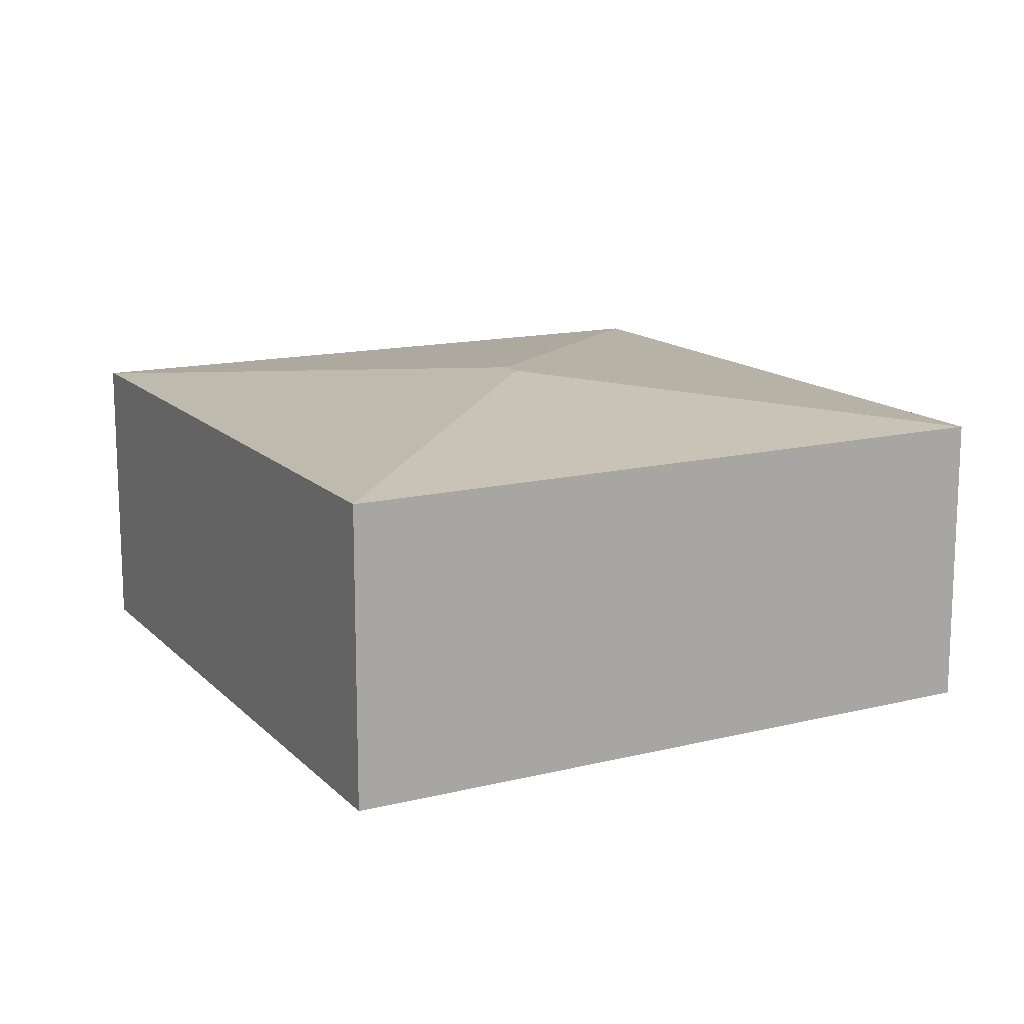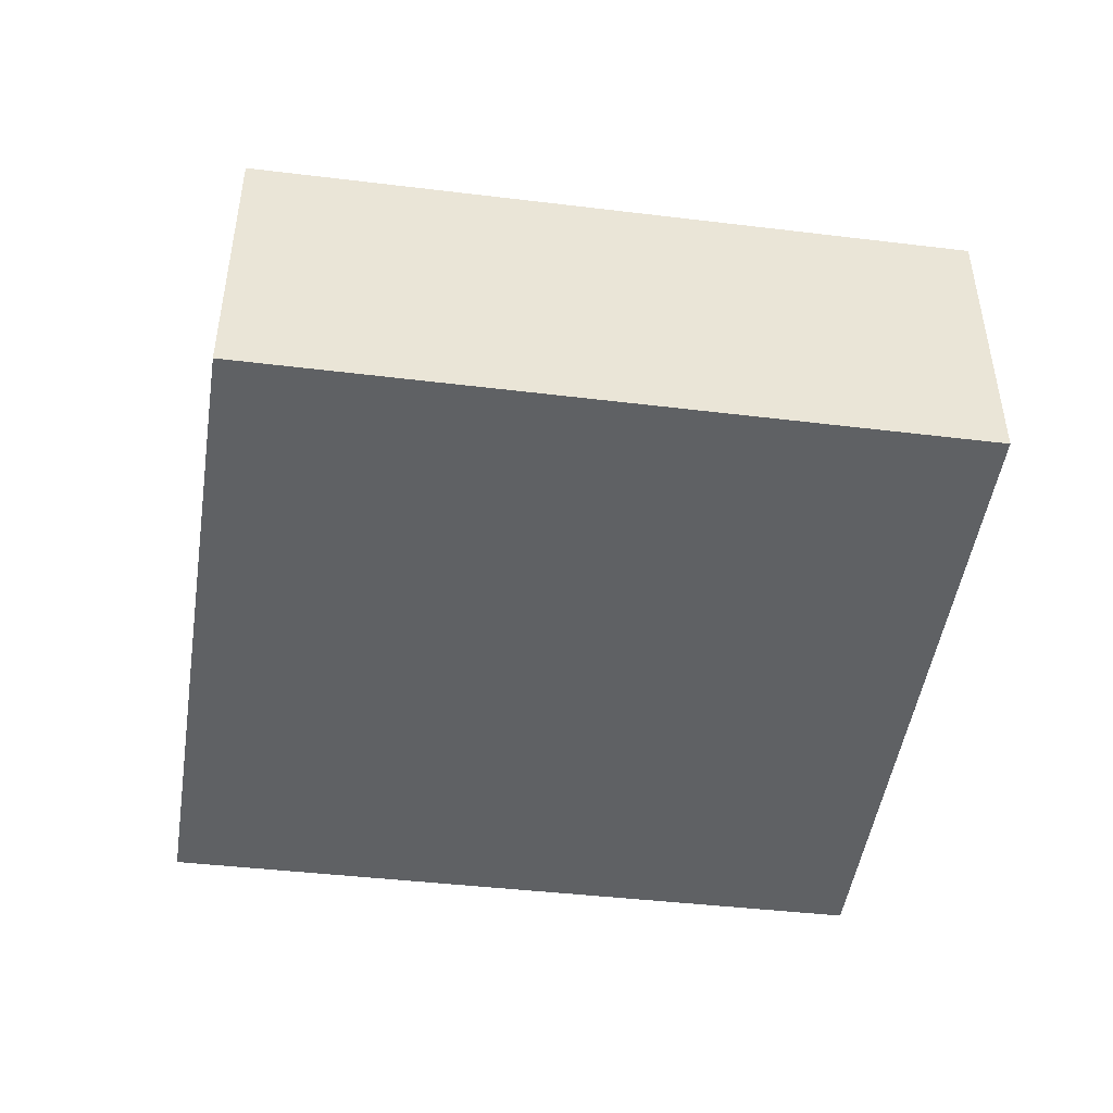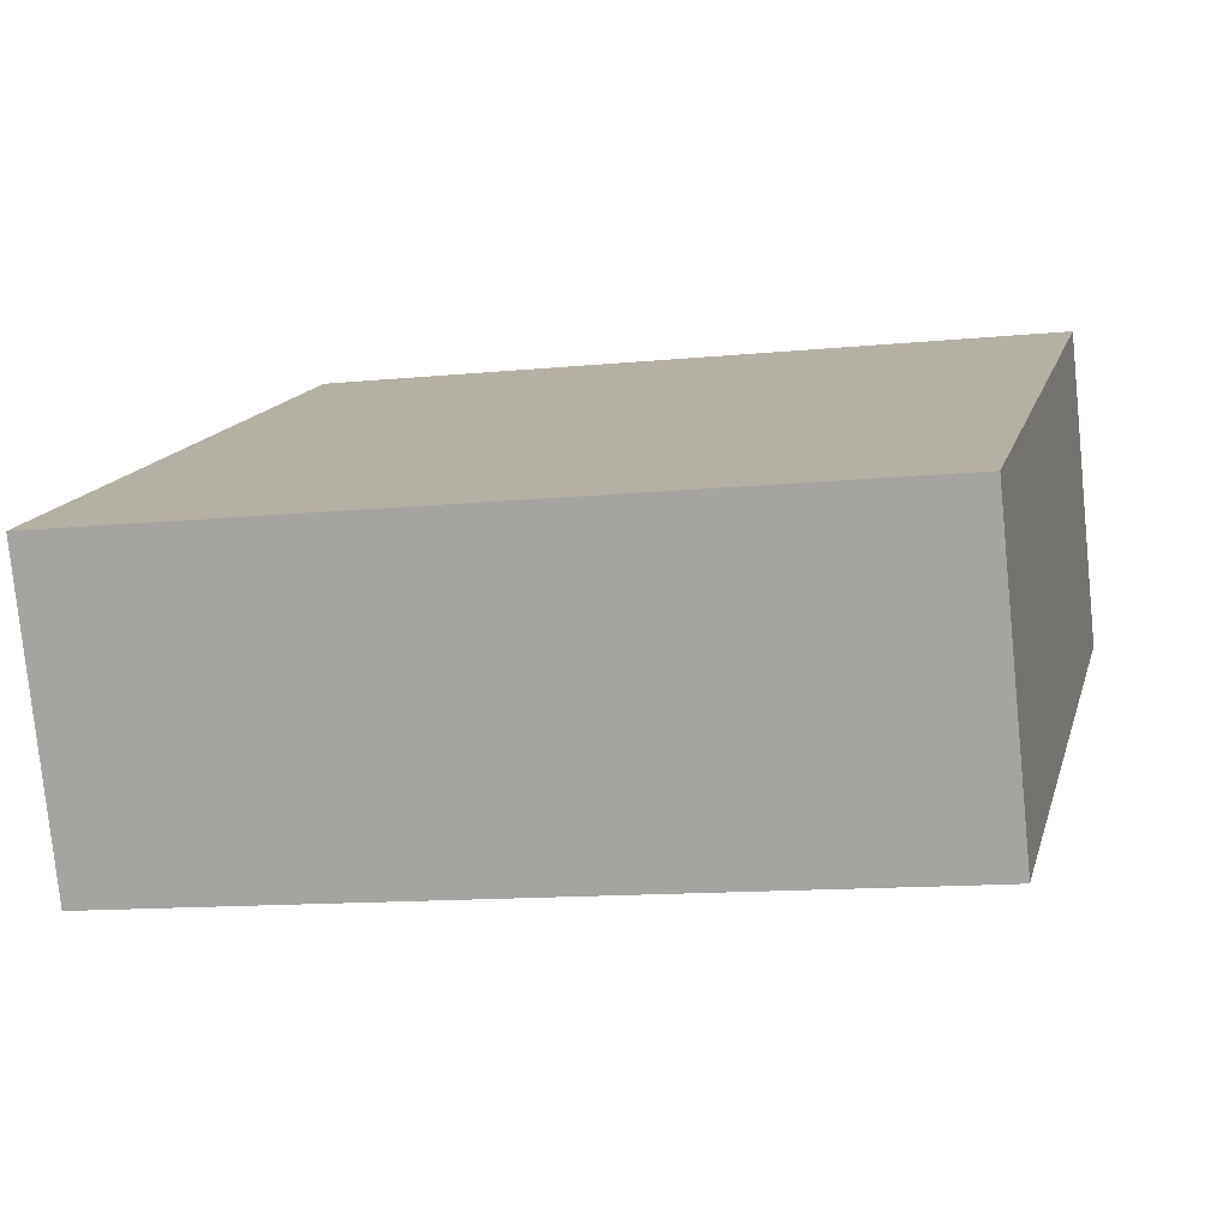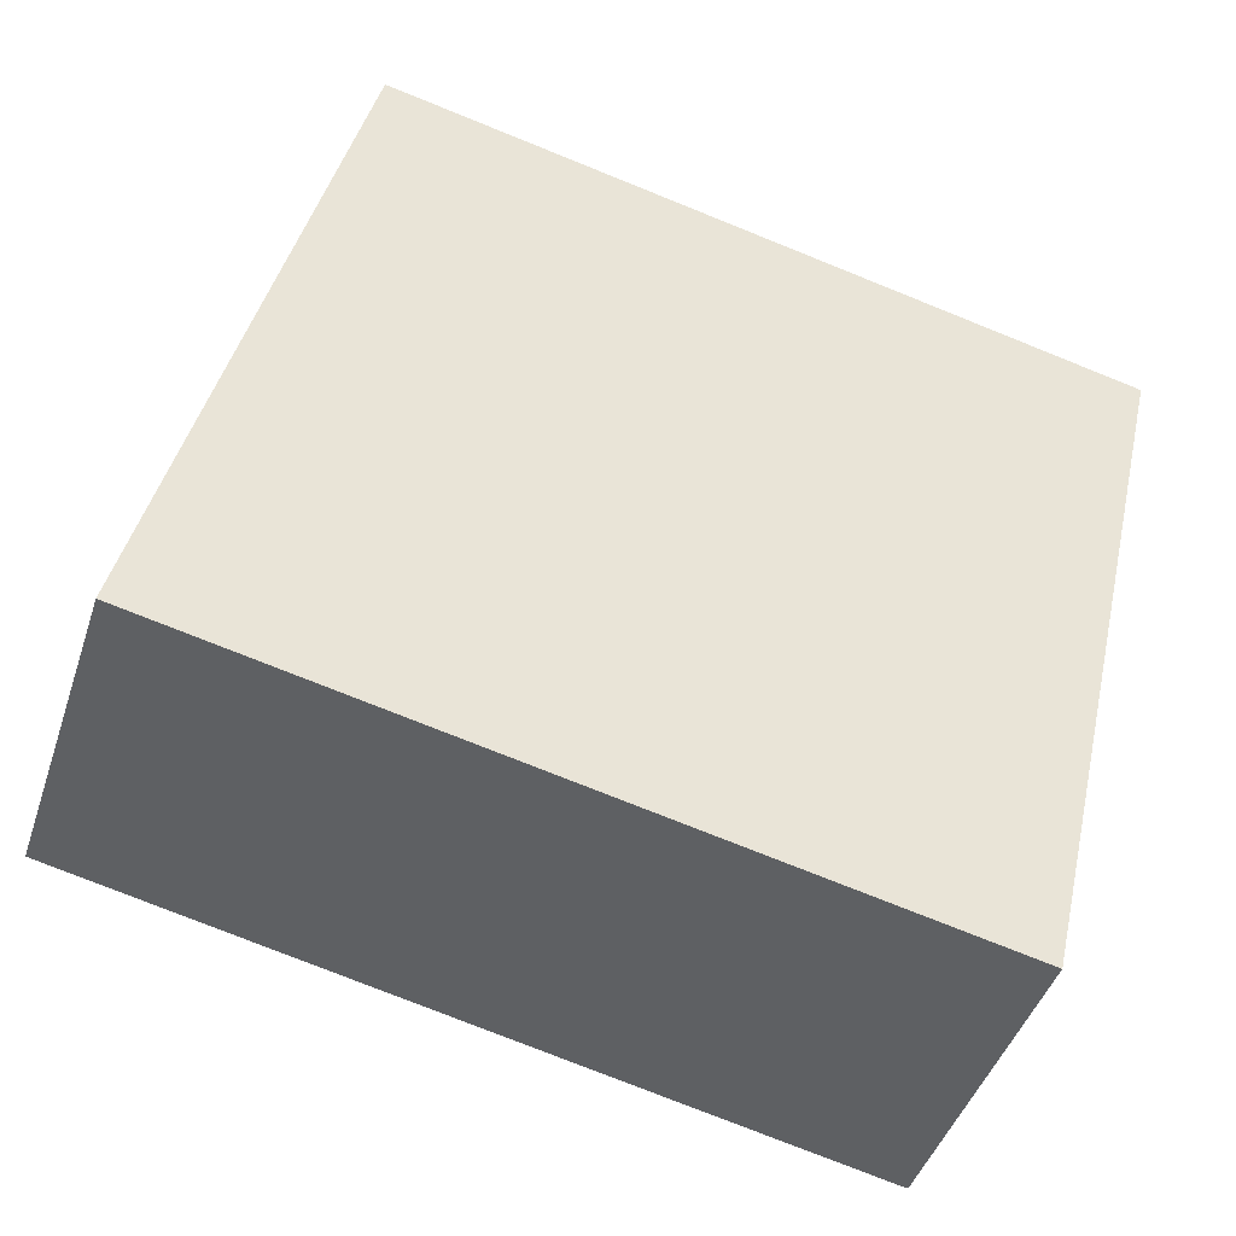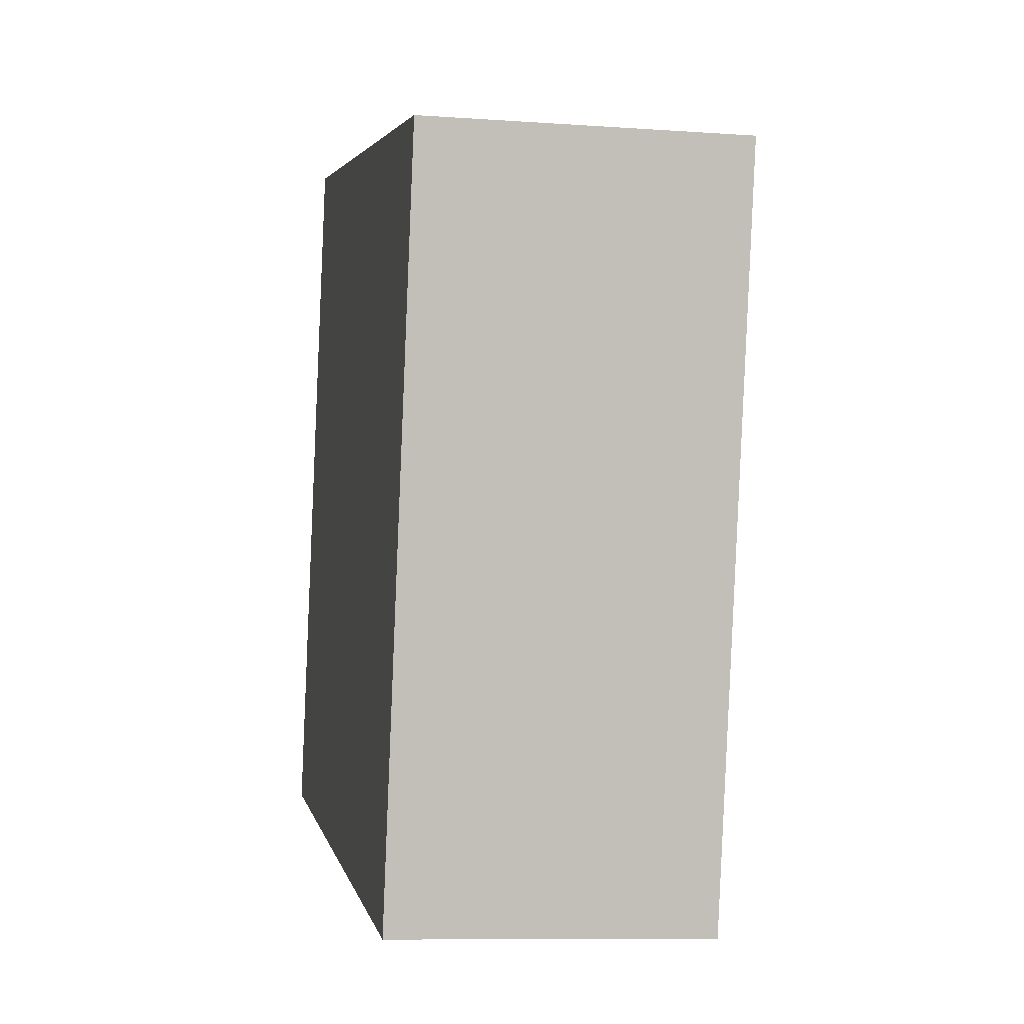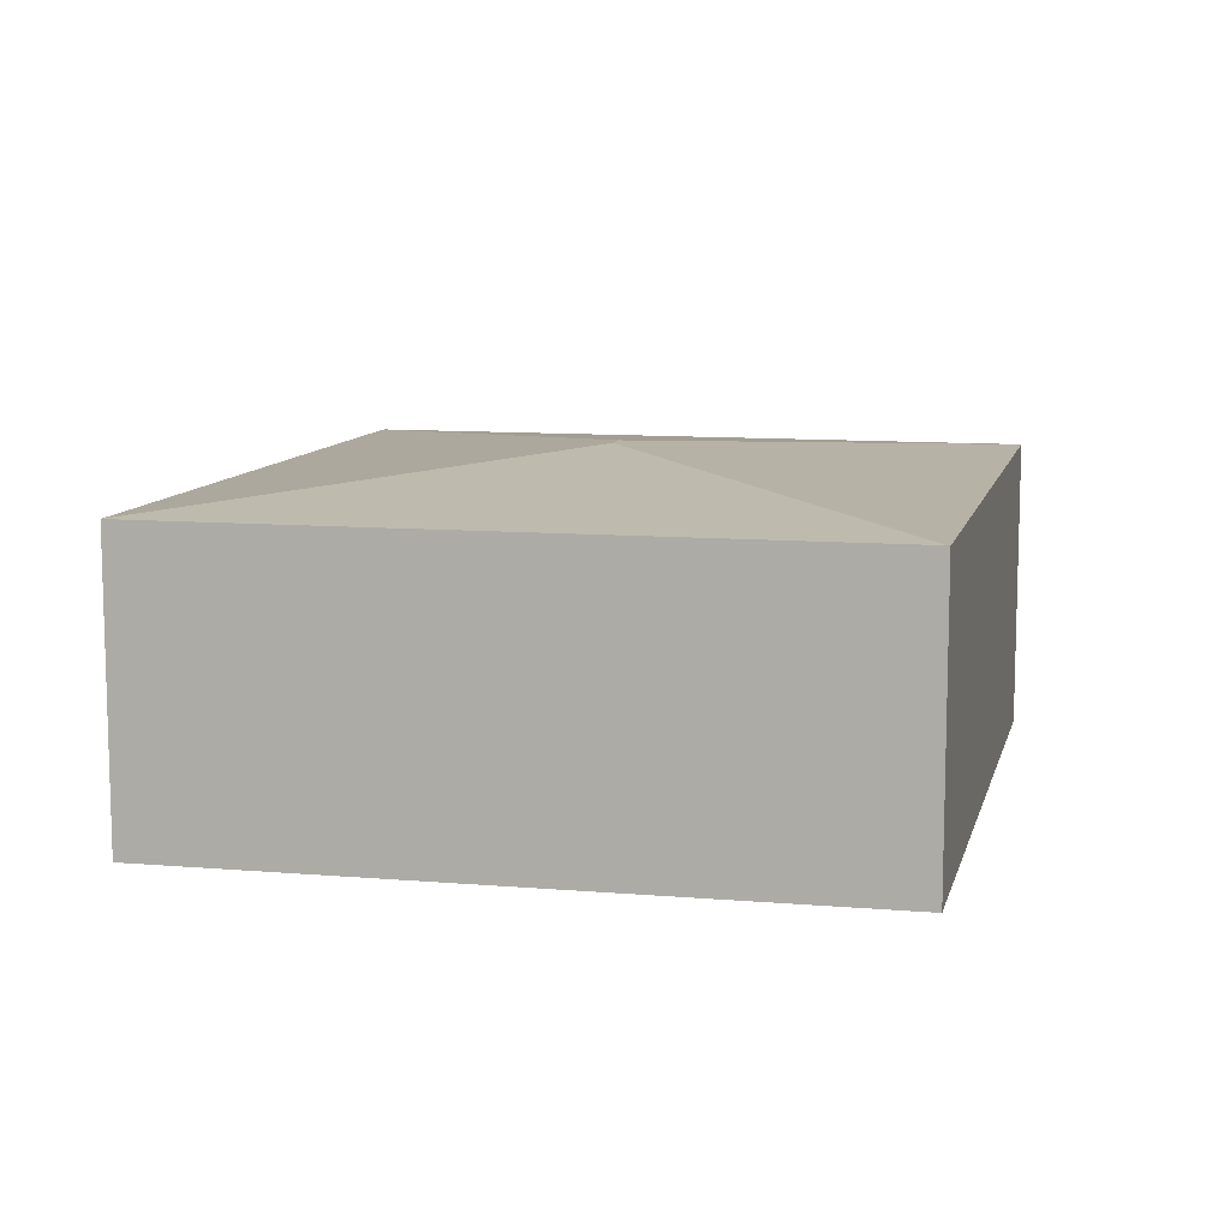
<metadata>
{"format":"obj","ext":"obj","renderer":"f3d","projection":"perspective","resolution":1024,"background":"white","views":[{"elev":14.2,"azim":-104.9,"up":"+Y"},{"elev":-46.6,"azim":4.9,"up":"+Y"},{"elev":-77.7,"azim":5.7,"up":"+Z"},{"elev":-44.3,"azim":-17.8,"up":"+Z"},{"elev":-9.4,"azim":79.4,"up":"+Z"},{"elev":10.2,"azim":-64.0,"up":"+Y"}]}
</metadata>
<code>
v  5.404 3.955 3.135
v  2.02 3.549 8.18
v  2.027 3.547 8.21
v  5.127 3.955 3.195
v  1.143 3.549 4.63
v  0 3.549 2.173e-16
v  10.46 3.554 6.294
v  8.602 3.541 -1.87
v  8.511 3.549 -1.85
v  8.602 1.145e-16 -1.87
v  0 0 0
v  8.511 1.133e-16 -1.85
v  1.143 -2.835e-16 4.63
v  2.02 -5.009e-16 8.18
v  2.027 -5.027e-16 8.21
v  10.46 -3.854e-16 6.294
g defaultobject
f 1 2 3
f 4 5 2
f 5 4 6
f 2 1 4
f 3 7 1
f 8 1 7
f 1 8 9
f 4 9 6
f 9 4 1
f 8 6 9
f 6 8 10
f 6 10 11
f 11 10 12
f 11 5 6
f 5 11 13
f 5 13 2
f 2 13 14
f 2 14 3
f 3 14 15
f 3 16 7
f 16 3 15
f 16 8 7
f 8 16 10
f 12 13 11
f 13 12 10
f 13 10 16
f 13 16 14
f 14 16 15

</code>
